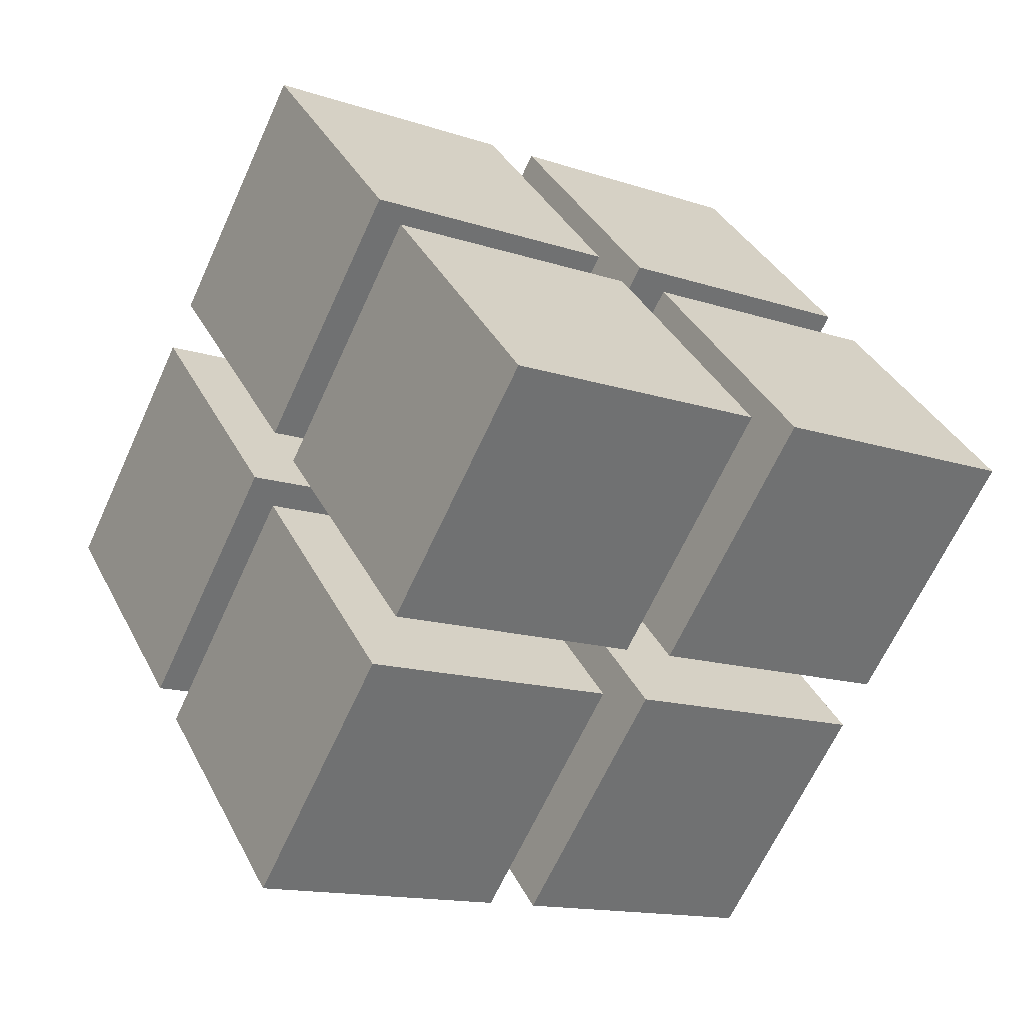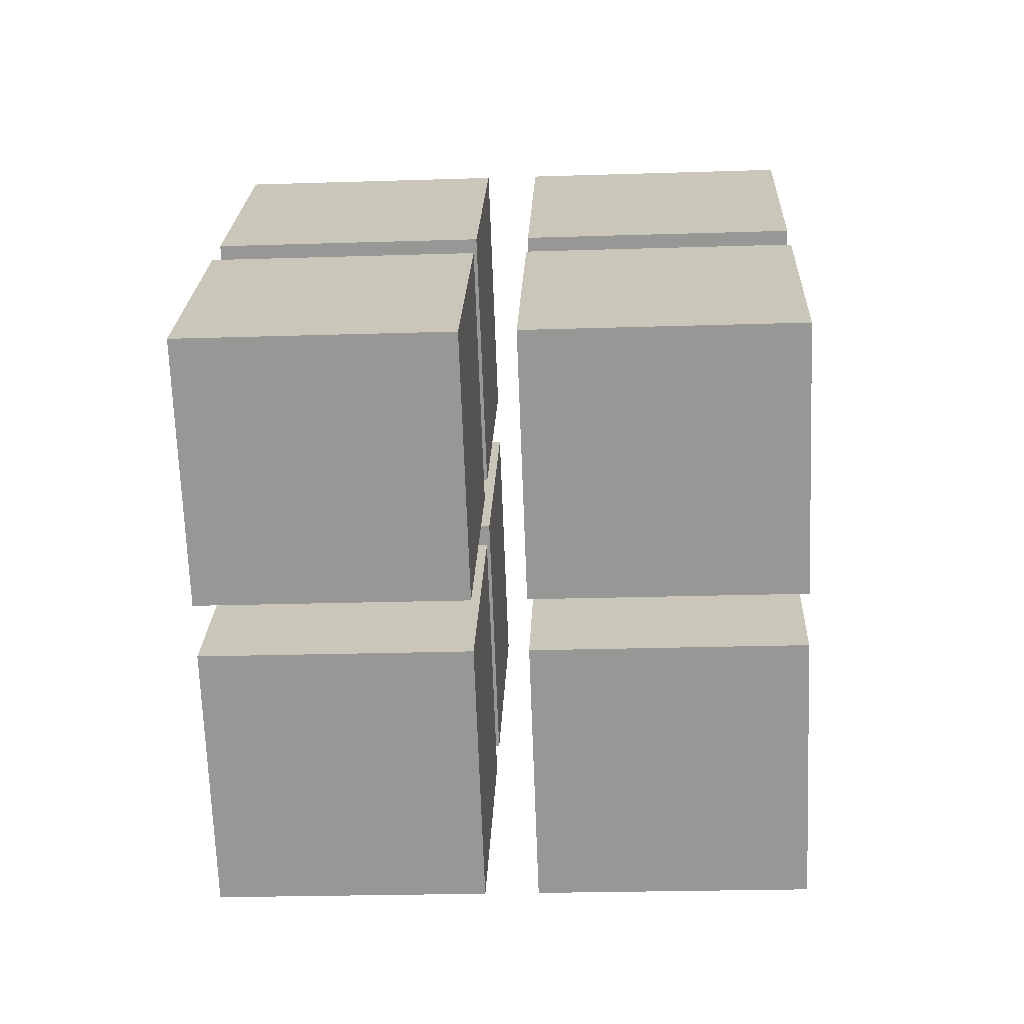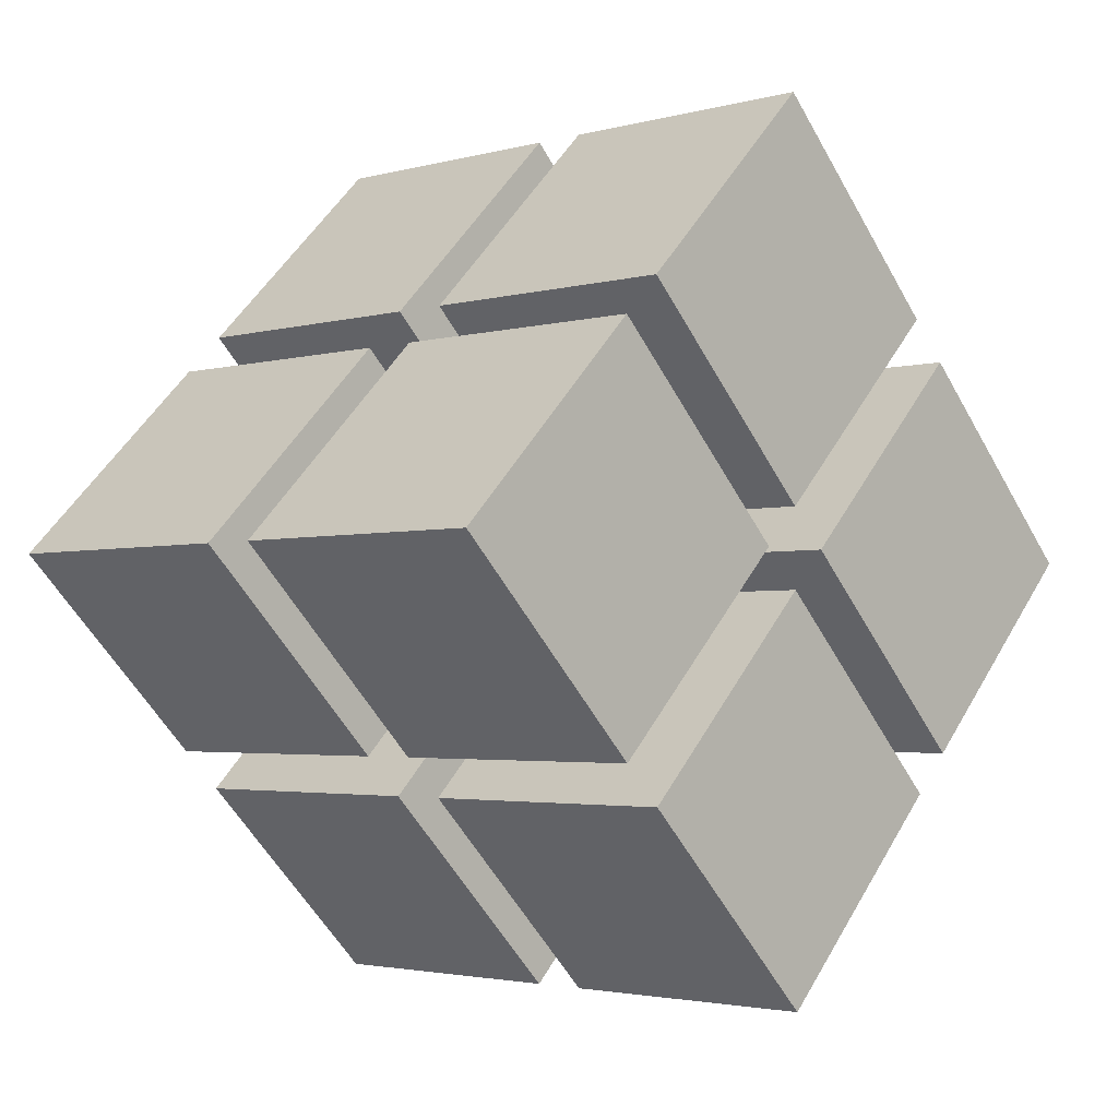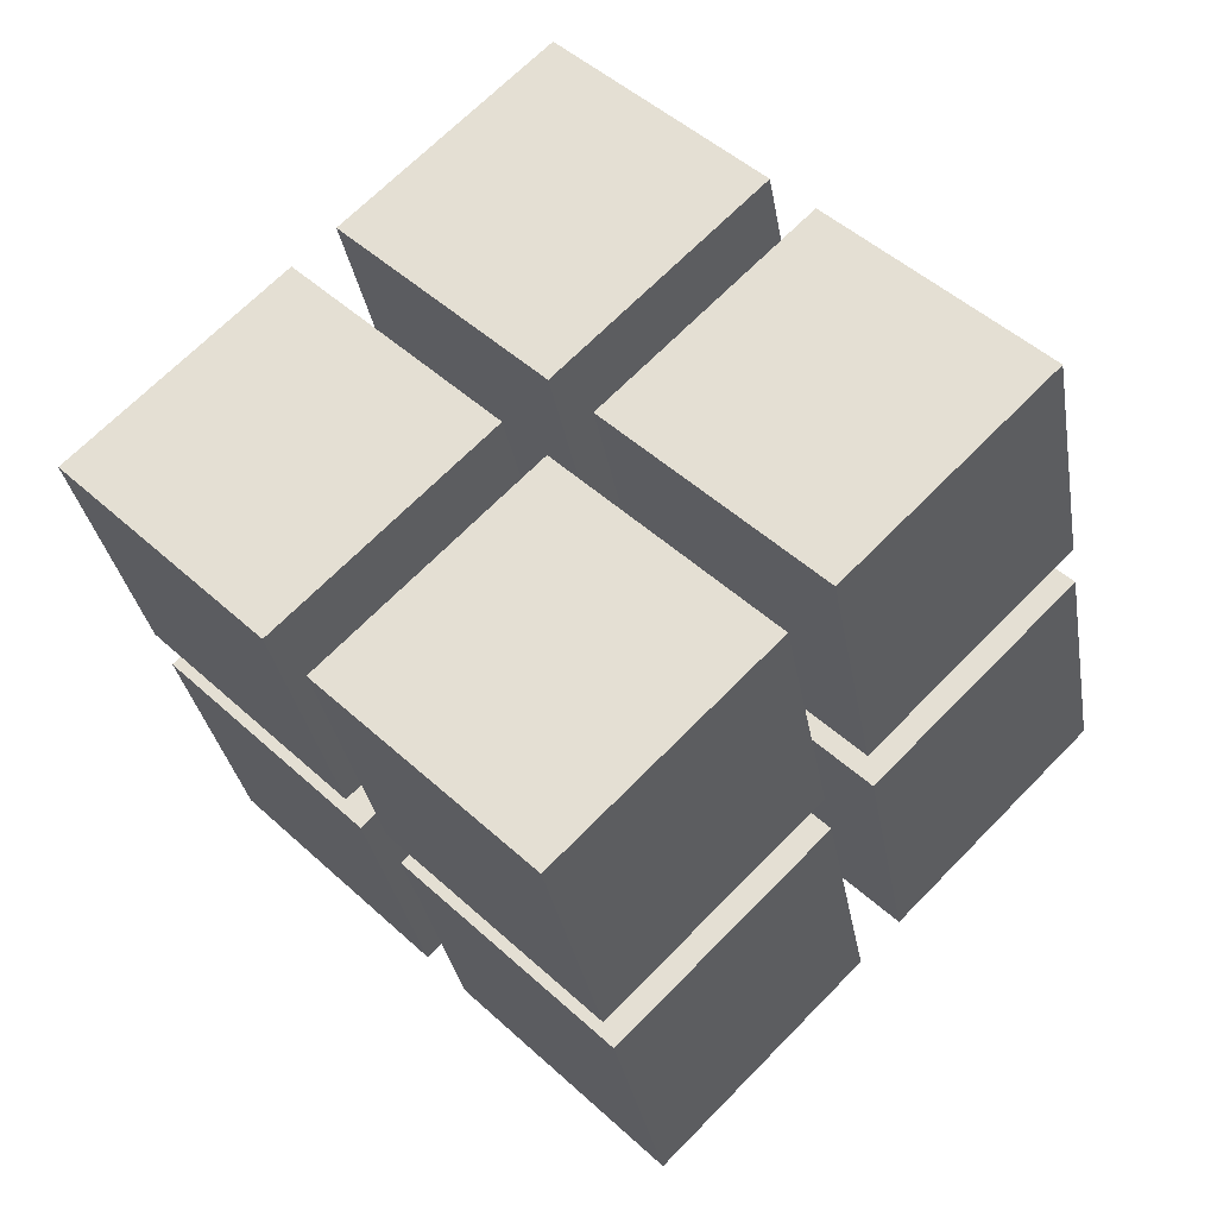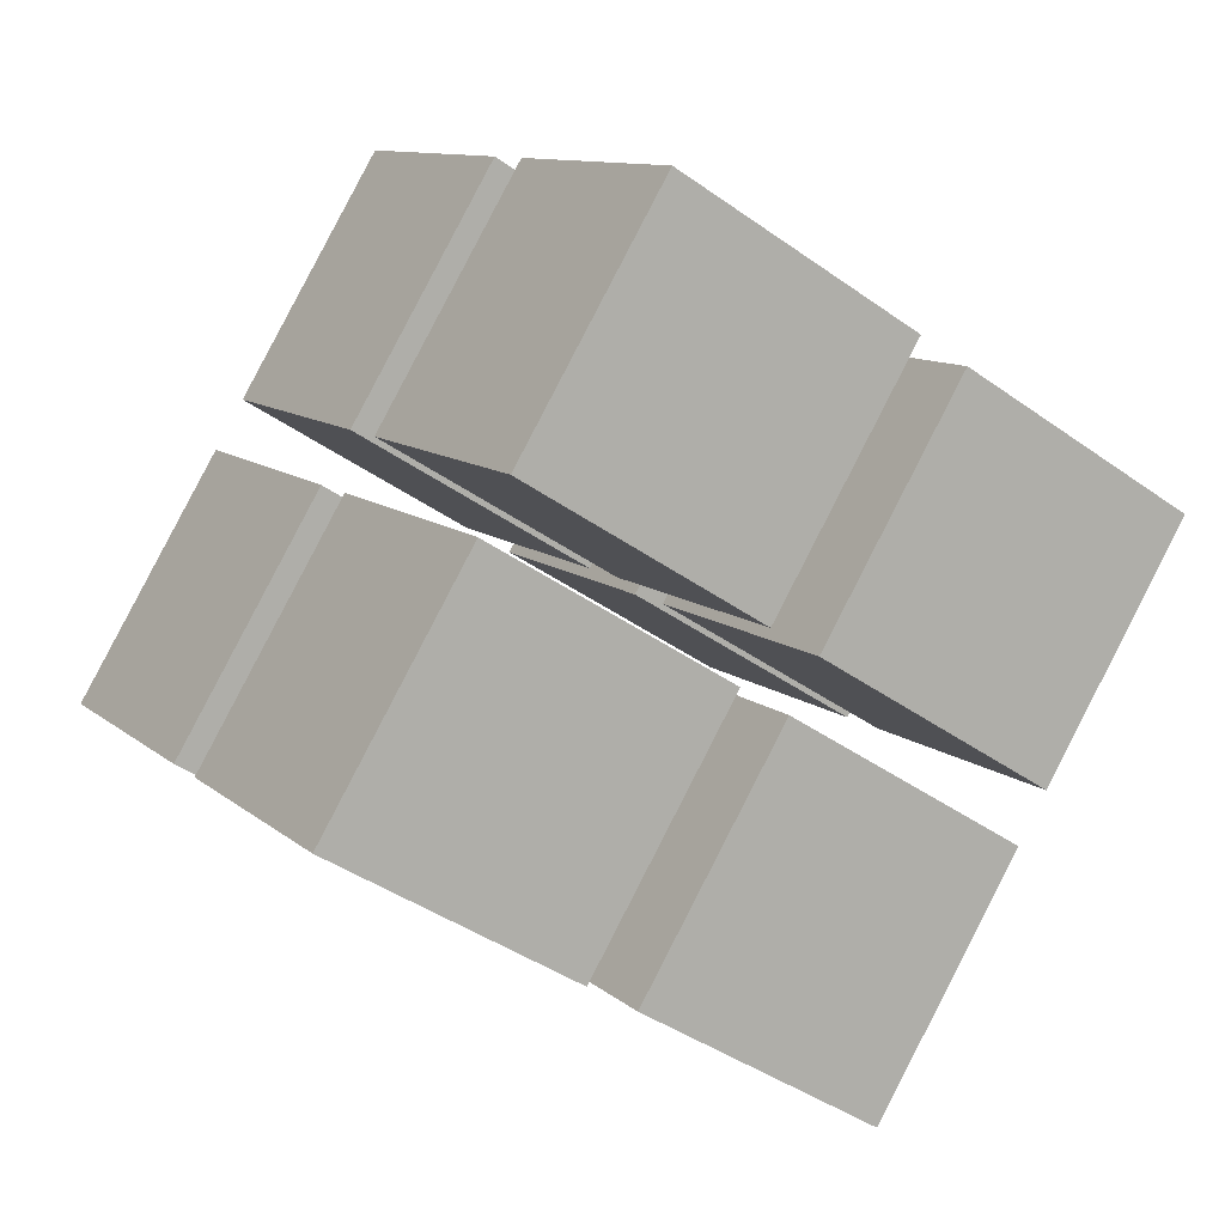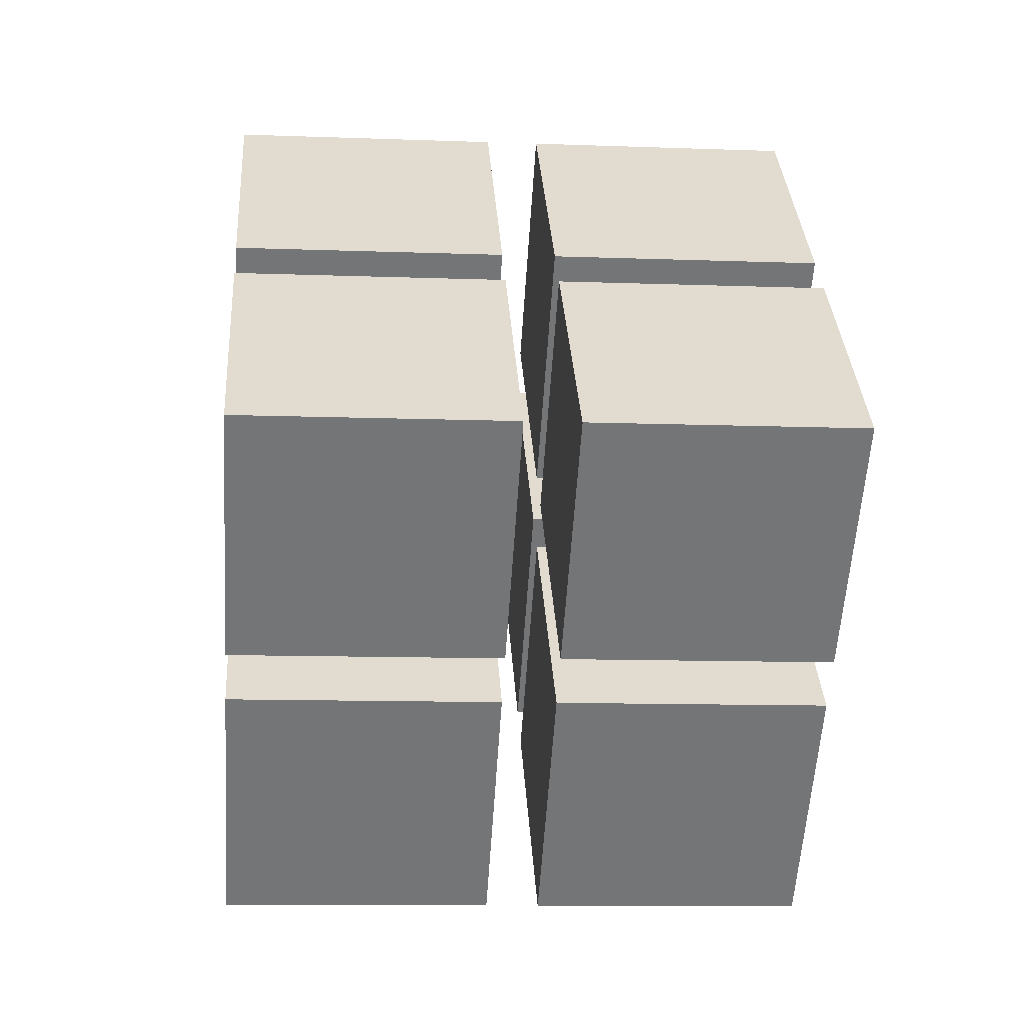
<metadata>
{"format":"obj","ext":"obj","renderer":"f3d","projection":"perspective","resolution":1024,"background":"white","views":[{"elev":-14.4,"azim":144.1,"up":"+Y"},{"elev":-23.4,"azim":-176.9,"up":"+Y"},{"elev":-2.8,"azim":-136.5,"up":"+Z"},{"elev":-32.5,"azim":-80.3,"up":"+Y"},{"elev":-42.2,"azim":-40.4,"up":"+Y"},{"elev":-11.3,"azim":174.9,"up":"+Y"}]}
</metadata>
<code>
o Cube.003_Cube.005
v 0.07168 -1.115 0
v 0.07168 -0.6083 0.5069
v 0.07168 -0.6083 -0.5069
v 0.07168 -0.1014 0
v 0.7885 -1.115 0
v 0.7885 -0.6083 0.5069
v 0.7885 -0.6083 -0.5069
v 0.7885 -0.1014 0
v -0.7885 -1.115 0
v -0.7885 -0.6083 0.5069
v -0.7885 -0.6083 -0.5069
v -0.7885 -0.1014 0
v -0.07168 -1.115 0
v -0.07168 -0.6083 0.5069
v -0.07168 -0.6083 -0.5069
v -0.07168 -0.1014 0
v -0.7885 -0.5069 0.6083
v -0.7885 -0 1.115
v -0.7885 0 0.1014
v -0.7885 0.5069 0.6083
v -0.07168 -0.5069 0.6083
v -0.07168 -0 1.115
v -0.07168 0 0.1014
v -0.07168 0.5069 0.6083
v 0.07168 -0.5069 0.6083
v 0.07168 -0 1.115
v 0.07168 0 0.1014
v 0.07168 0.5069 0.6083
v 0.7885 -0.5069 0.6083
v 0.7885 -0 1.115
v 0.7885 0 0.1014
v 0.7885 0.5069 0.6083
v -0.7885 -0.5069 -0.6083
v -0.7885 0 -0.1014
v -0.7885 -0 -1.115
v -0.7885 0.5069 -0.6083
v -0.07168 -0.5069 -0.6083
v -0.07168 0 -0.1014
v -0.07168 -0 -1.115
v -0.07168 0.5069 -0.6083
v -0.7885 0.1014 0
v -0.7885 0.6083 0.5069
v -0.7885 0.6083 -0.5069
v -0.7885 1.115 0
v -0.07168 0.1014 0
v -0.07168 0.6083 0.5069
v -0.07168 0.6083 -0.5069
v -0.07168 1.115 0
v 0.07168 0.1014 0
v 0.07168 0.6083 0.5069
v 0.07168 0.6083 -0.5069
v 0.07168 1.115 0
v 0.7885 0.1014 0
v 0.7885 0.6083 0.5069
v 0.7885 0.6083 -0.5069
v 0.7885 1.115 0
v 0.07168 -0.5069 -0.6083
v 0.07168 0 -0.1014
v 0.07168 -0 -1.115
v 0.07168 0.5069 -0.6083
v 0.7885 -0.5069 -0.6083
v 0.7885 0 -0.1014
v 0.7885 -0 -1.115
v 0.7885 0.5069 -0.6083
f 1 2 4 3
f 3 4 8 7
f 7 8 6 5
f 5 6 2 1
f 3 7 5 1
f 8 4 2 6
f 9 10 12 11
f 11 12 16 15
f 15 16 14 13
f 13 14 10 9
f 11 15 13 9
f 16 12 10 14
f 17 18 20 19
f 19 20 24 23
f 23 24 22 21
f 21 22 18 17
f 19 23 21 17
f 24 20 18 22
f 25 26 28 27
f 27 28 32 31
f 31 32 30 29
f 29 30 26 25
f 27 31 29 25
f 32 28 26 30
f 33 34 36 35
f 35 36 40 39
f 39 40 38 37
f 37 38 34 33
f 35 39 37 33
f 40 36 34 38
f 41 42 44 43
f 43 44 48 47
f 47 48 46 45
f 45 46 42 41
f 43 47 45 41
f 48 44 42 46
f 49 50 52 51
f 51 52 56 55
f 55 56 54 53
f 53 54 50 49
f 51 55 53 49
f 56 52 50 54
f 57 58 60 59
f 59 60 64 63
f 63 64 62 61
f 61 62 58 57
f 59 63 61 57
f 64 60 58 62

</code>
